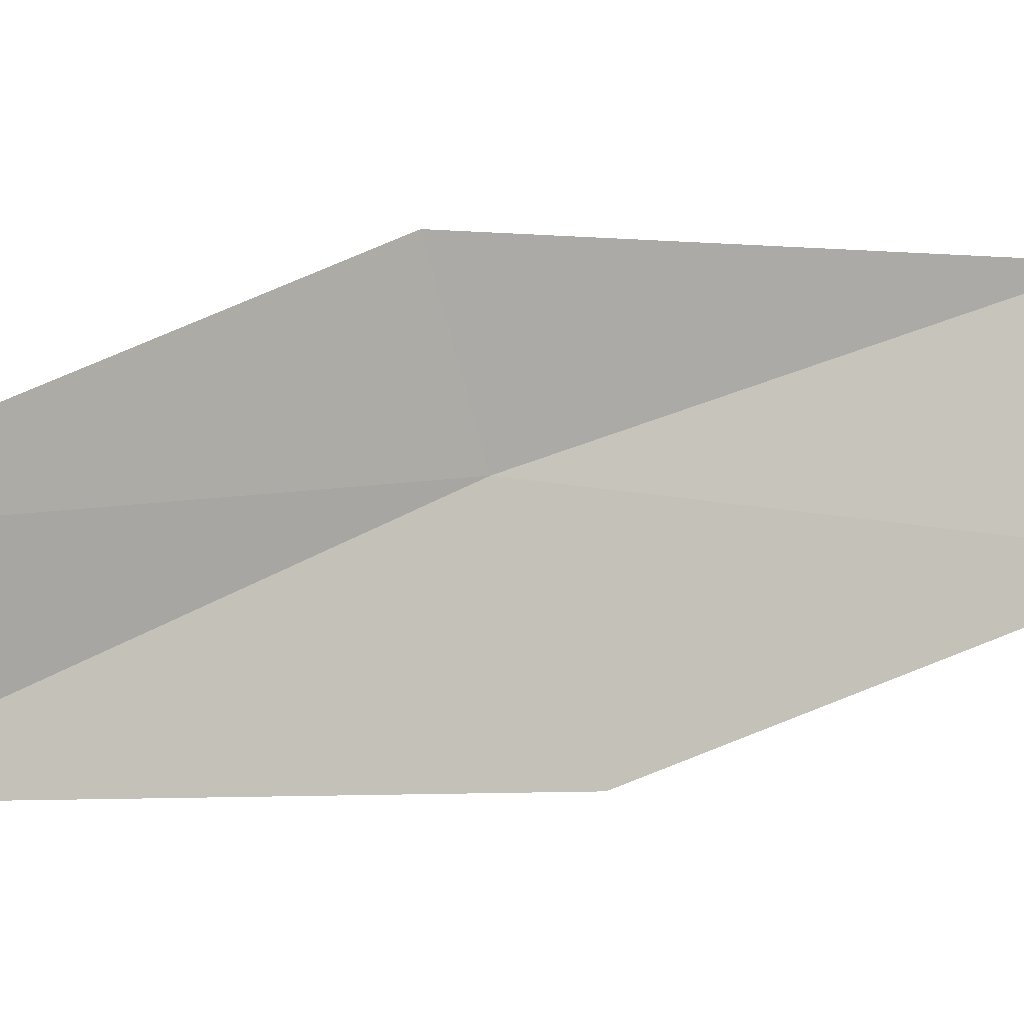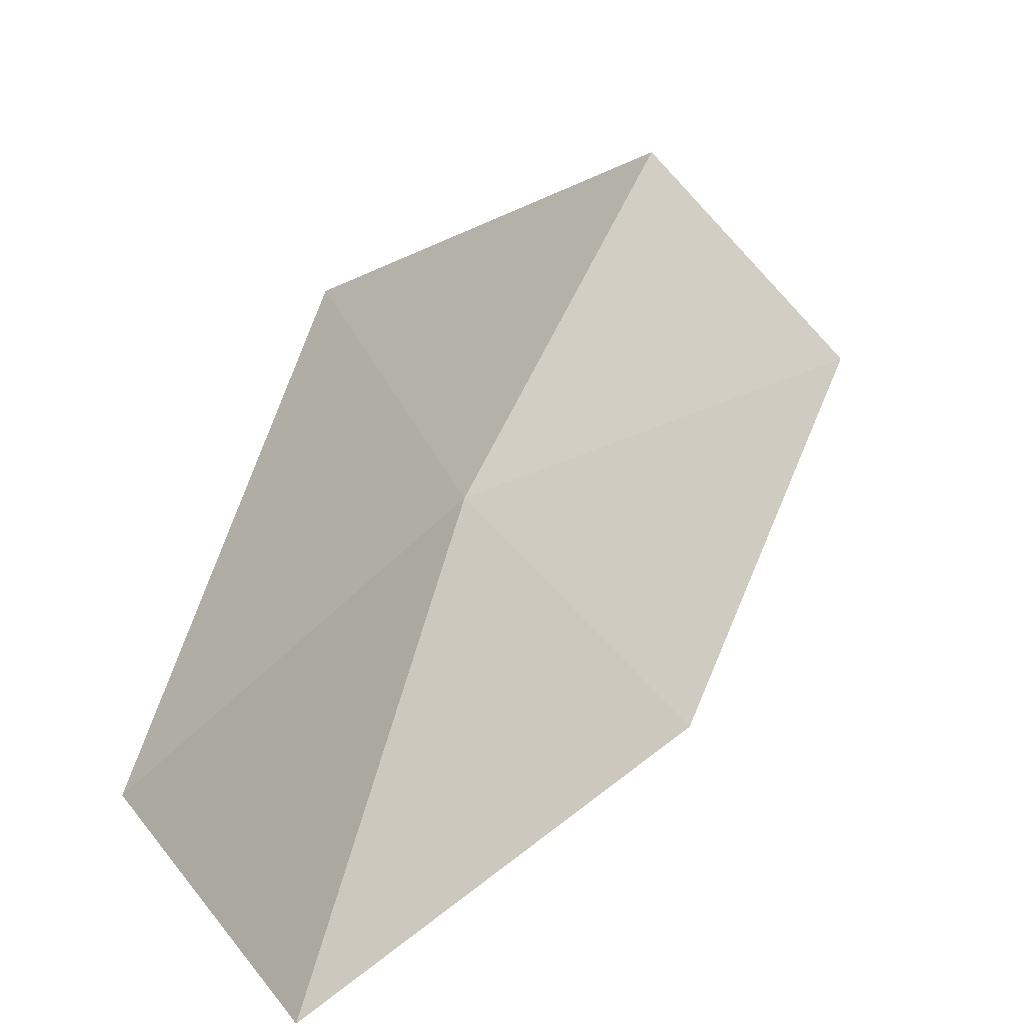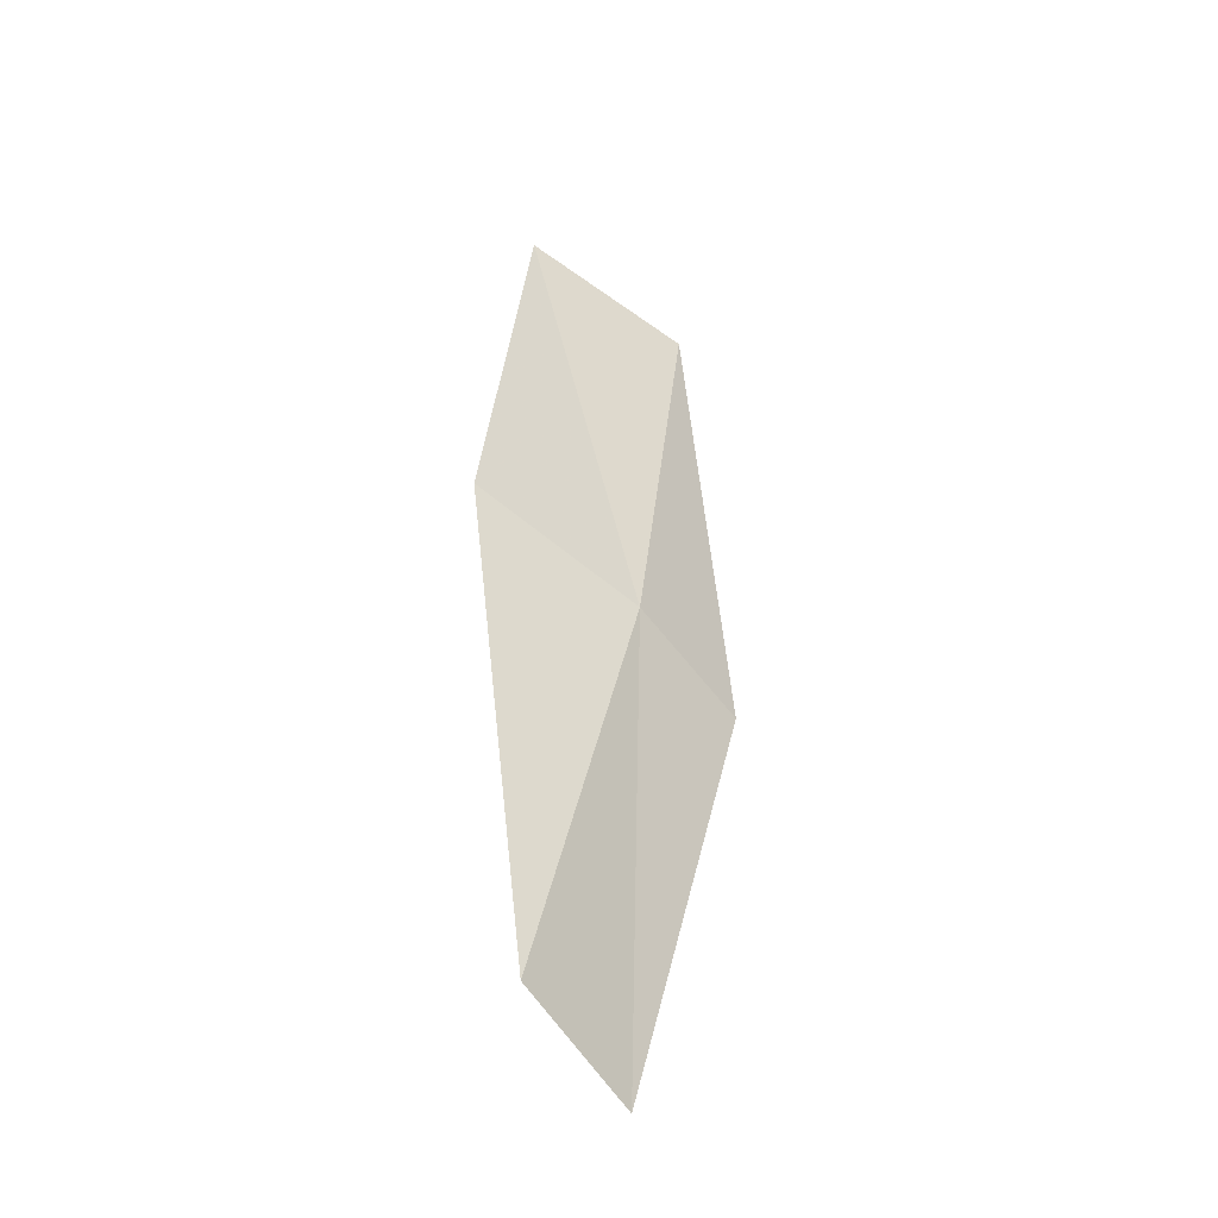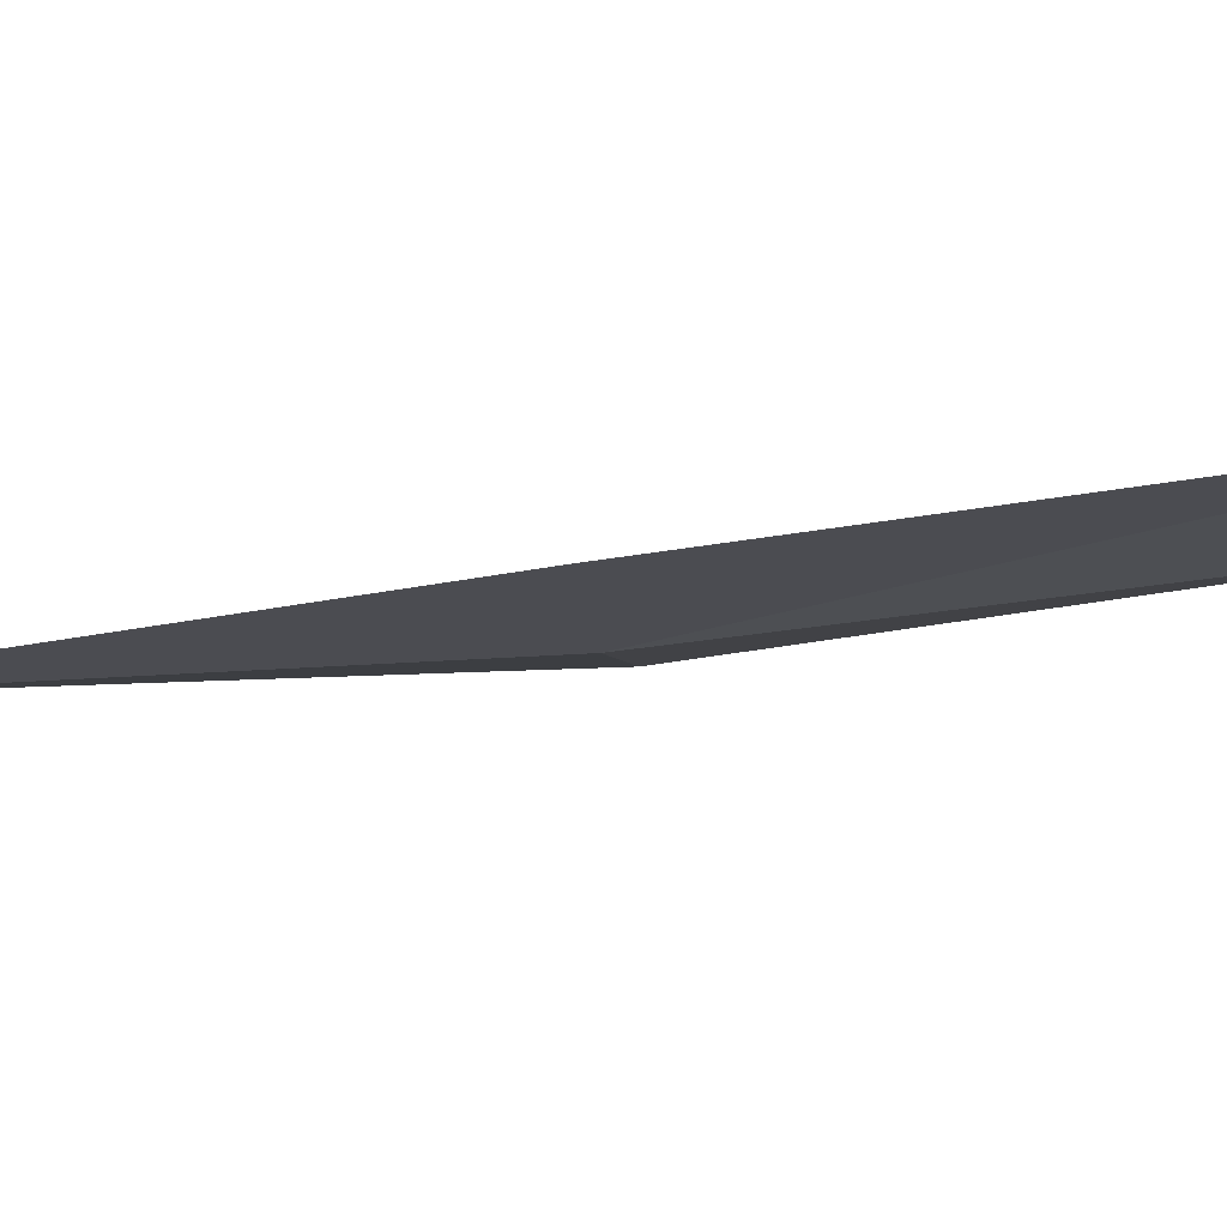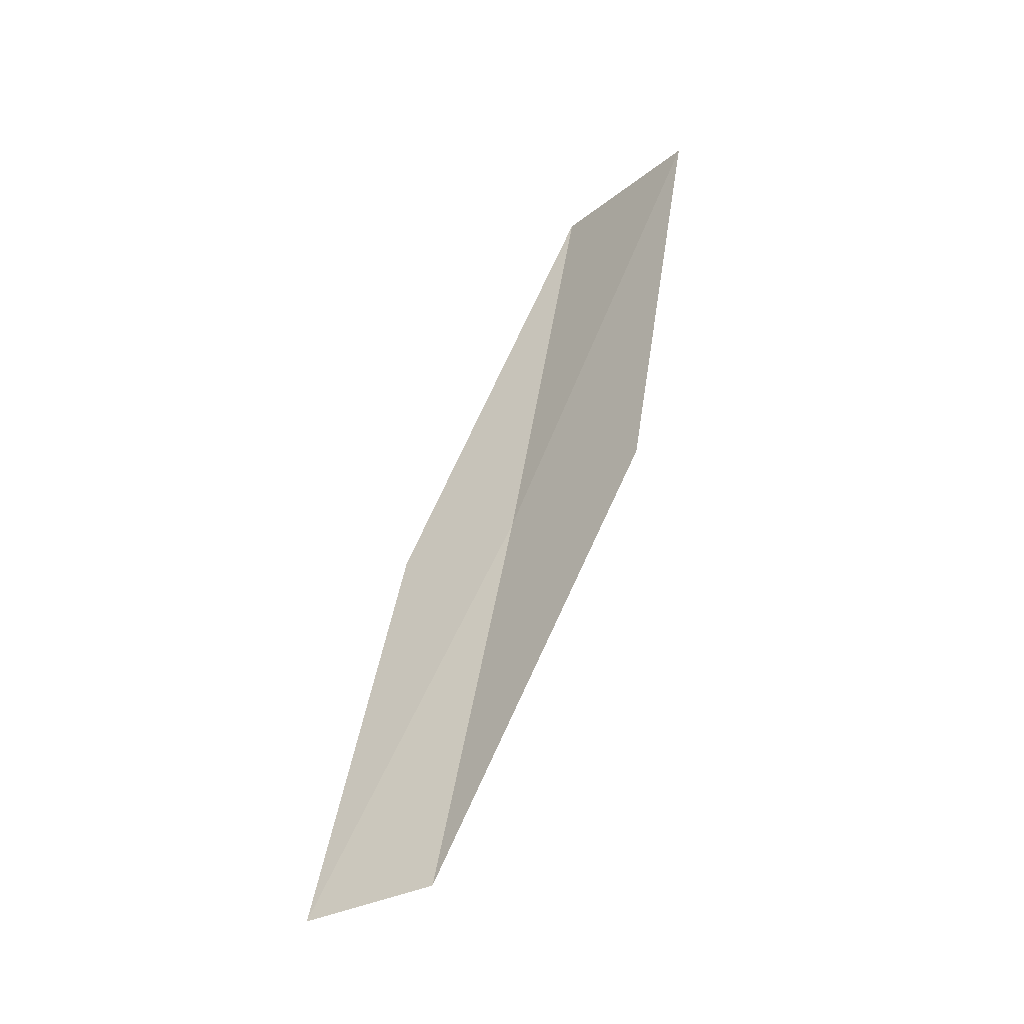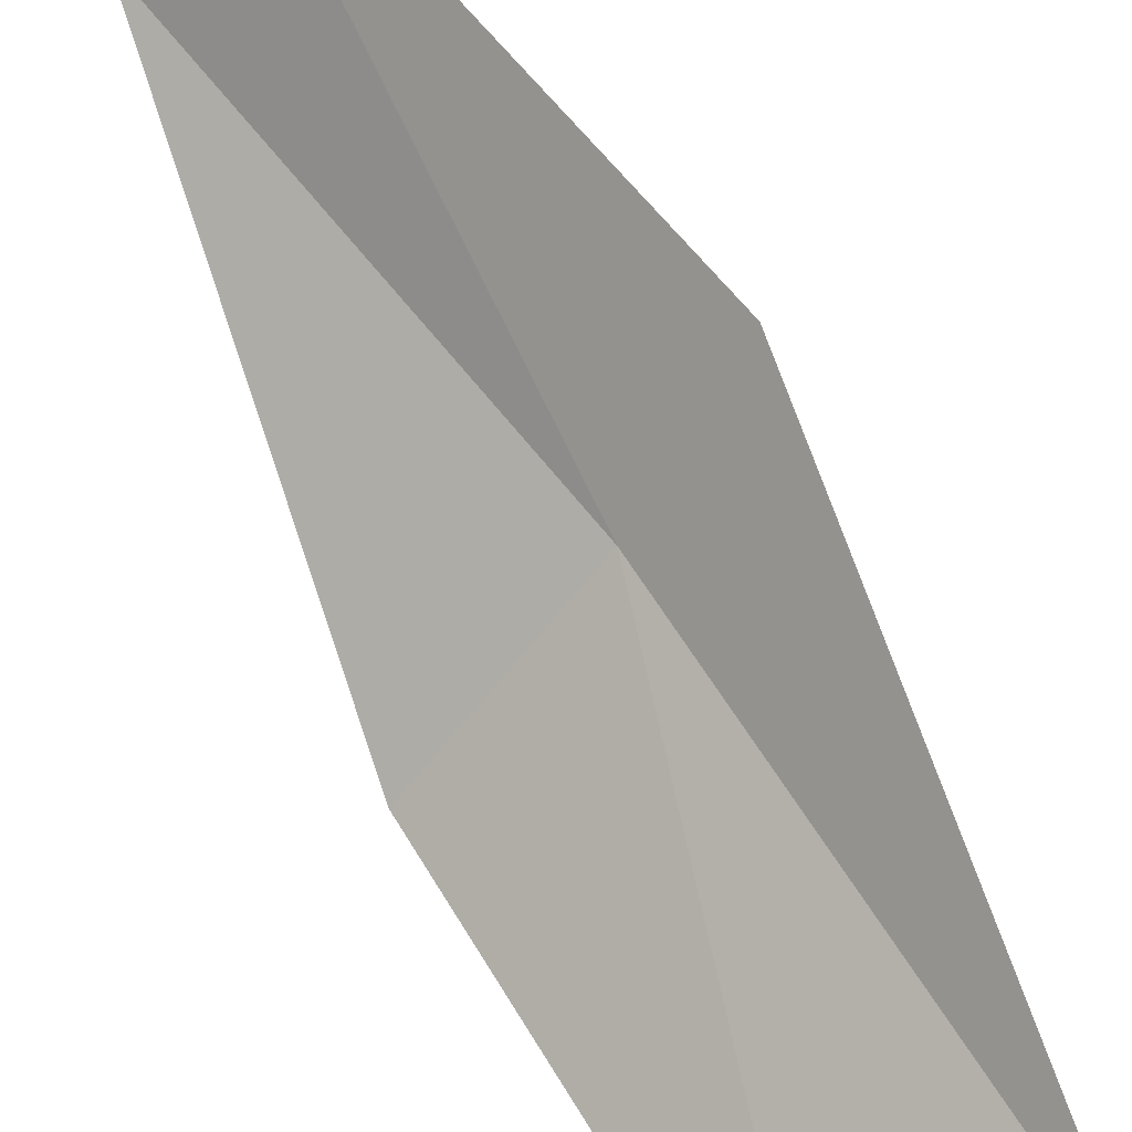
<metadata>
{"format":"obj","ext":"obj","renderer":"f3d","projection":"perspective","resolution":1024,"background":"white","views":[{"elev":49.2,"azim":65.3,"up":"+Z"},{"elev":40.7,"azim":22.3,"up":"+Z"},{"elev":-61.0,"azim":-173.6,"up":"+Y"},{"elev":43.1,"azim":-77.6,"up":"+Z"},{"elev":-28.5,"azim":93.4,"up":"+Y"},{"elev":51.3,"azim":155.4,"up":"+Z"}]}
</metadata>
<code>
v -23.14 -1.737 14.79
v -23.42 0.5949 14.42
v -22.69 0.5767 13.75
v -22.44 -1.685 14.08
v -23.54 -1.768 15.44
v -22.6 -4.003 15.15
v -22.96 -4.067 15.82
f 1 3 2
f 1 4 3
f 1 2 5
f 1 6 4
f 1 5 7
f 1 7 6

</code>
